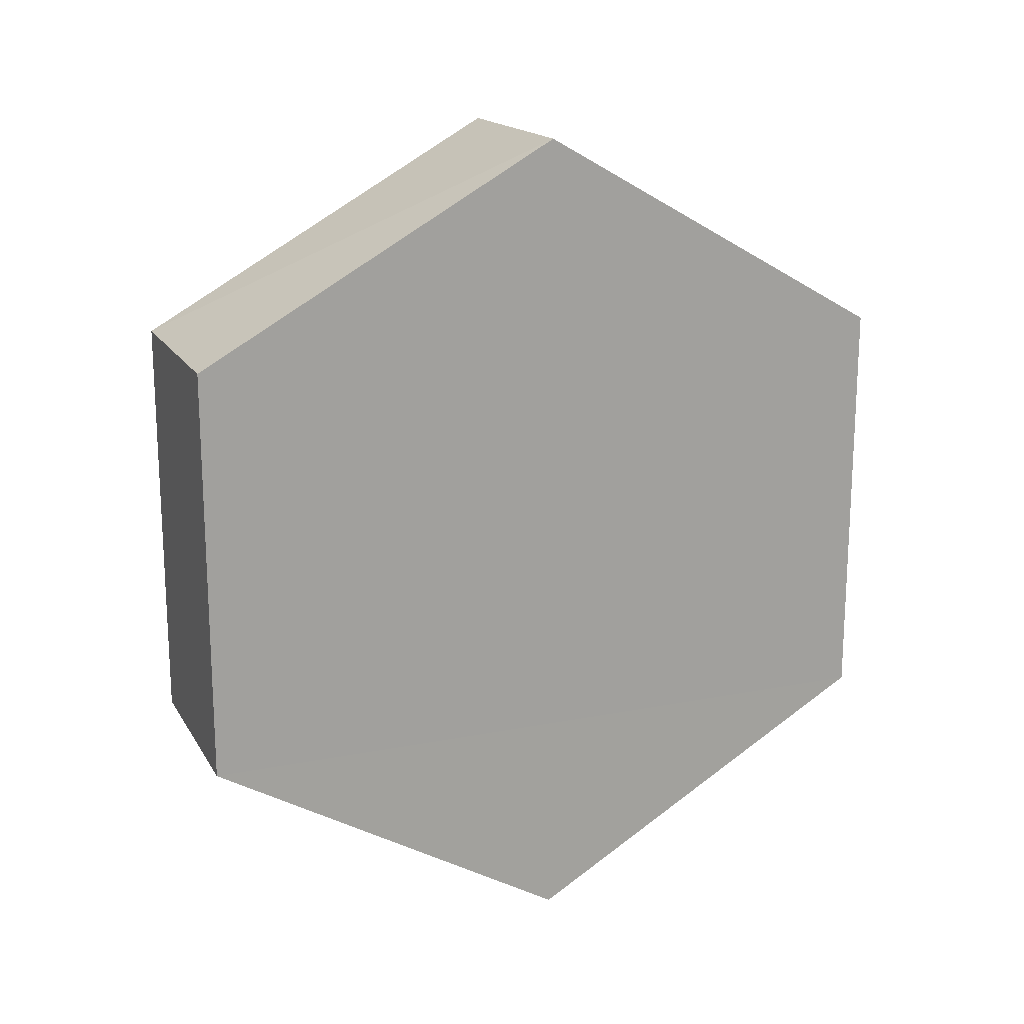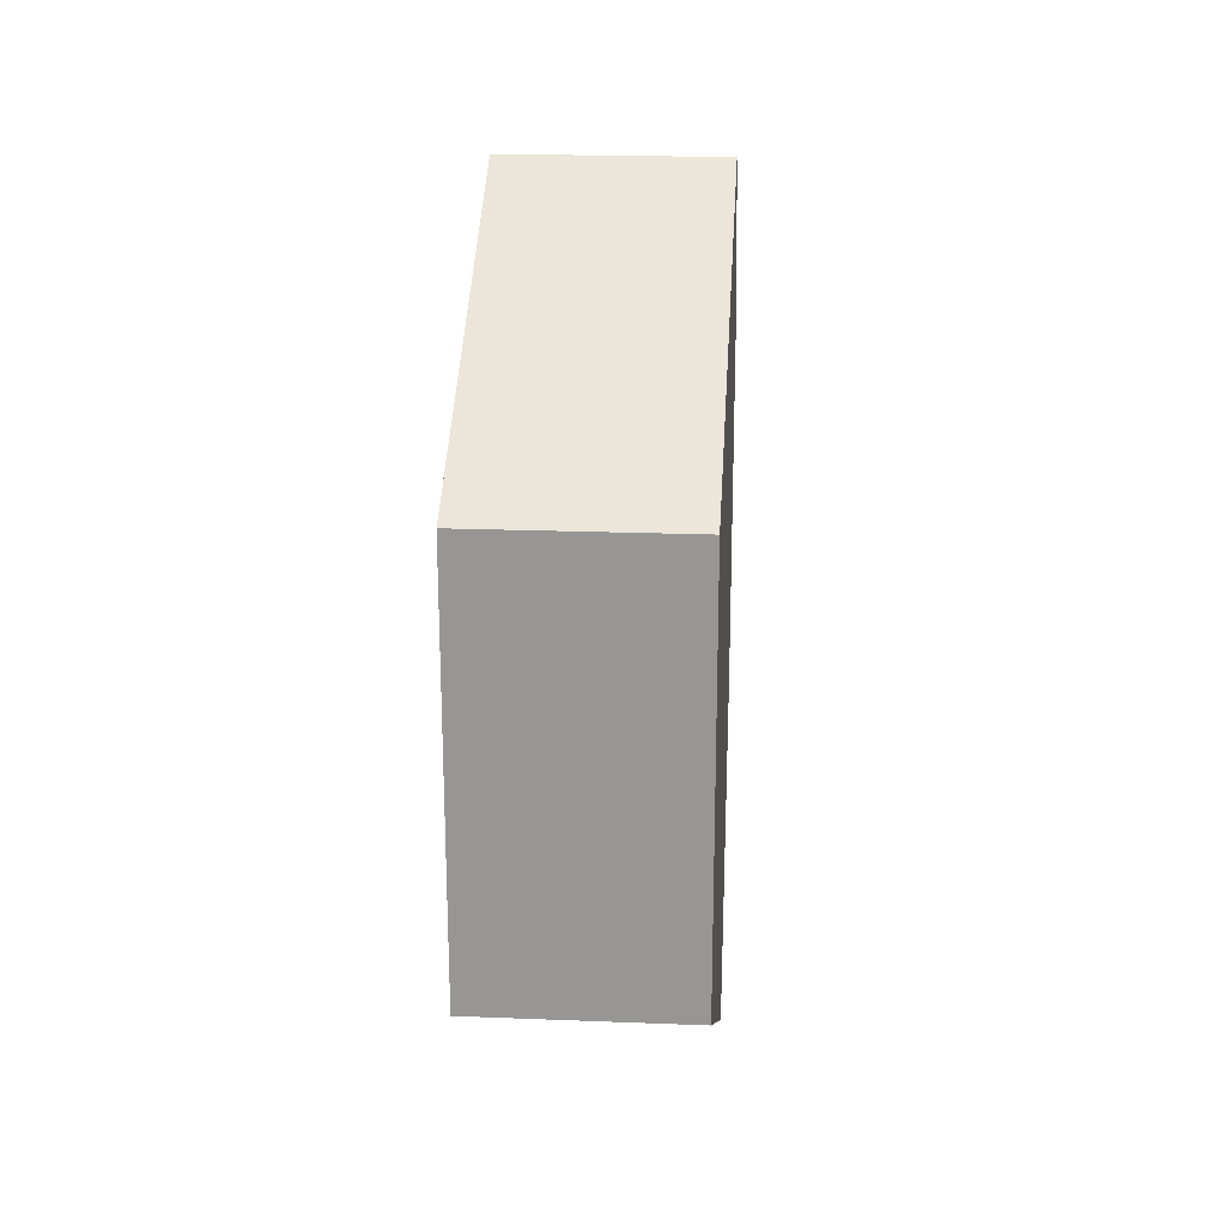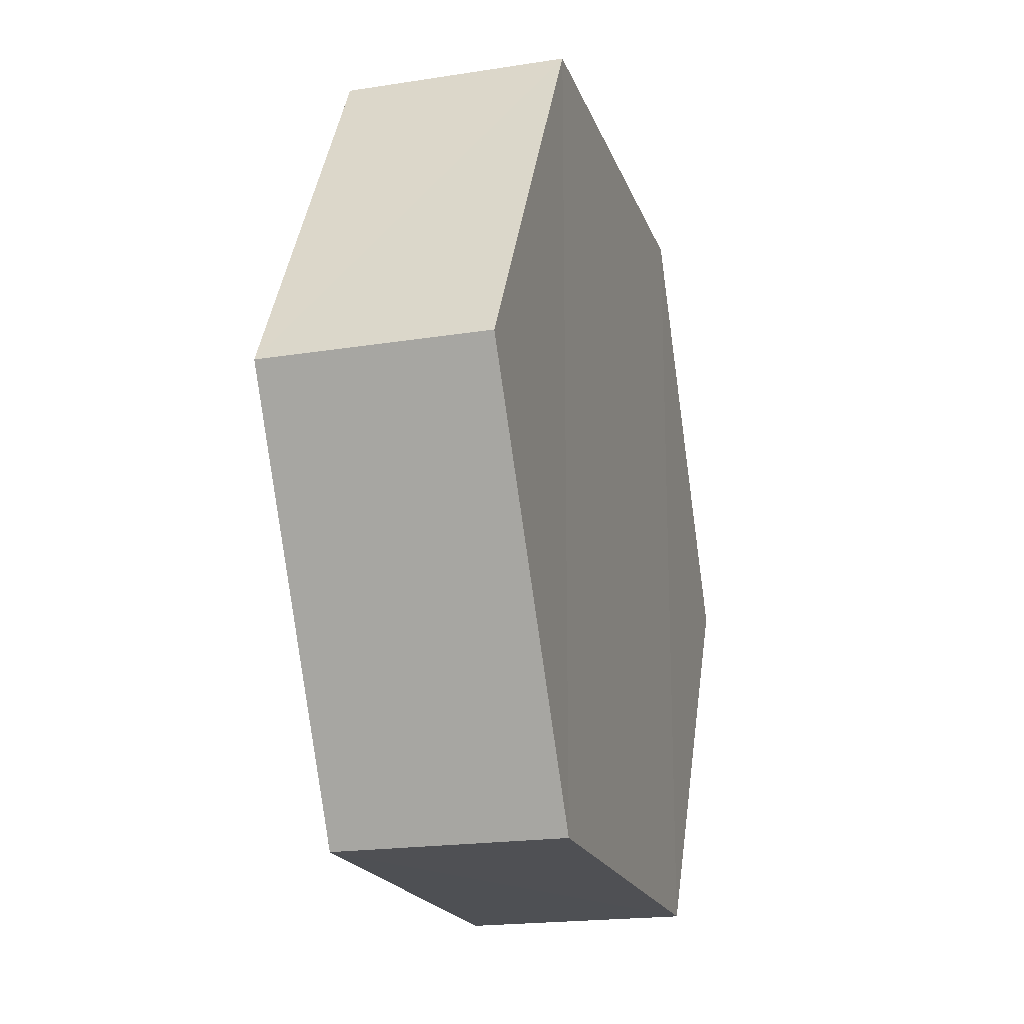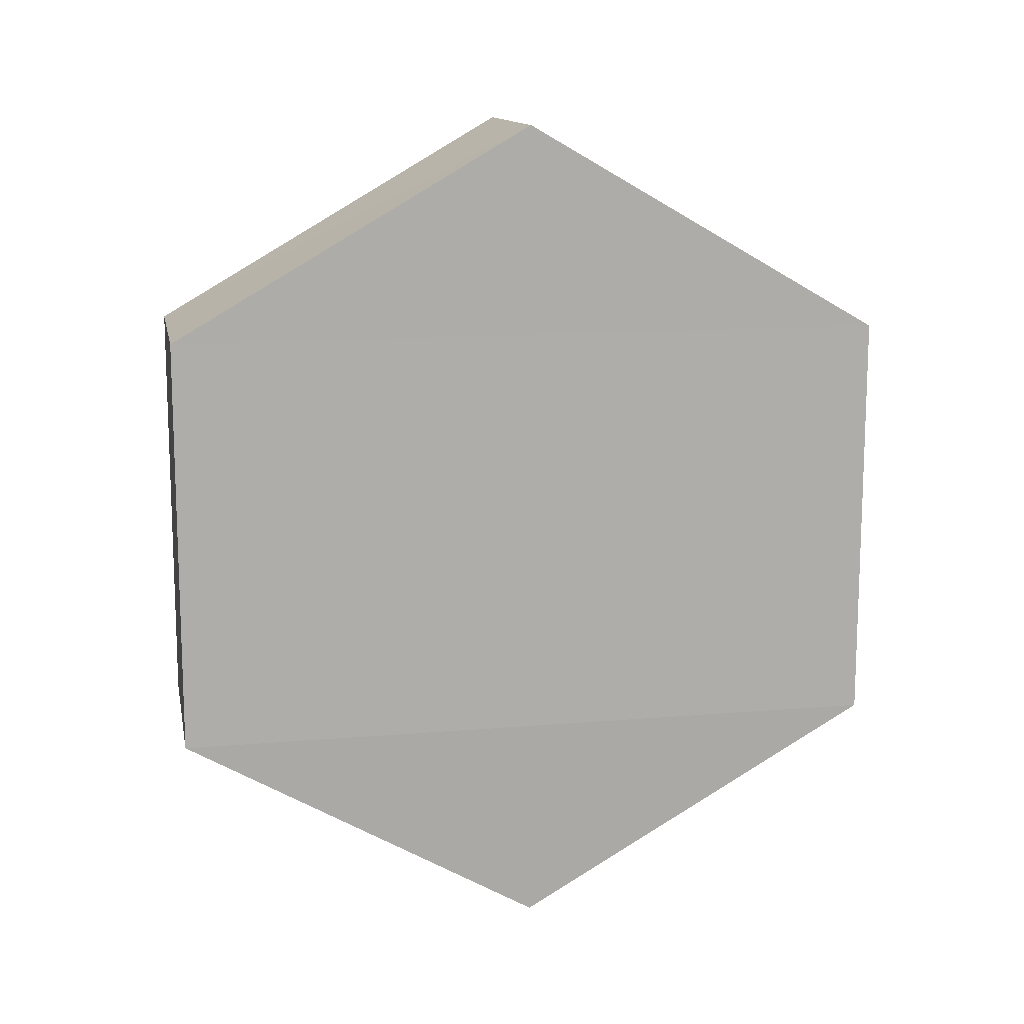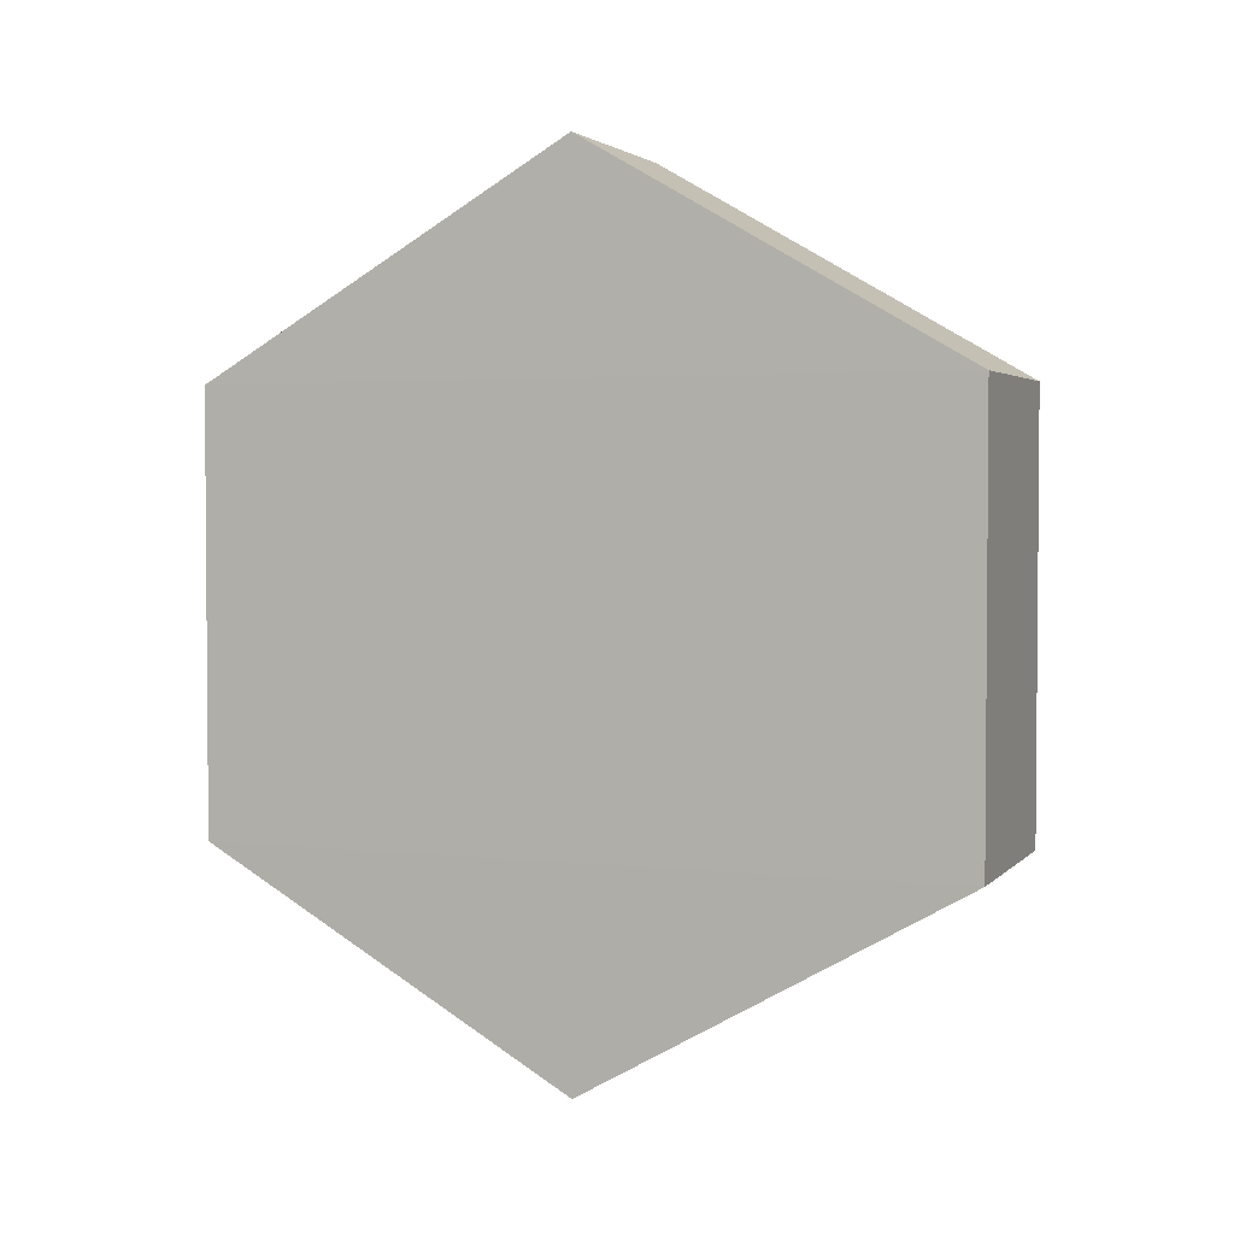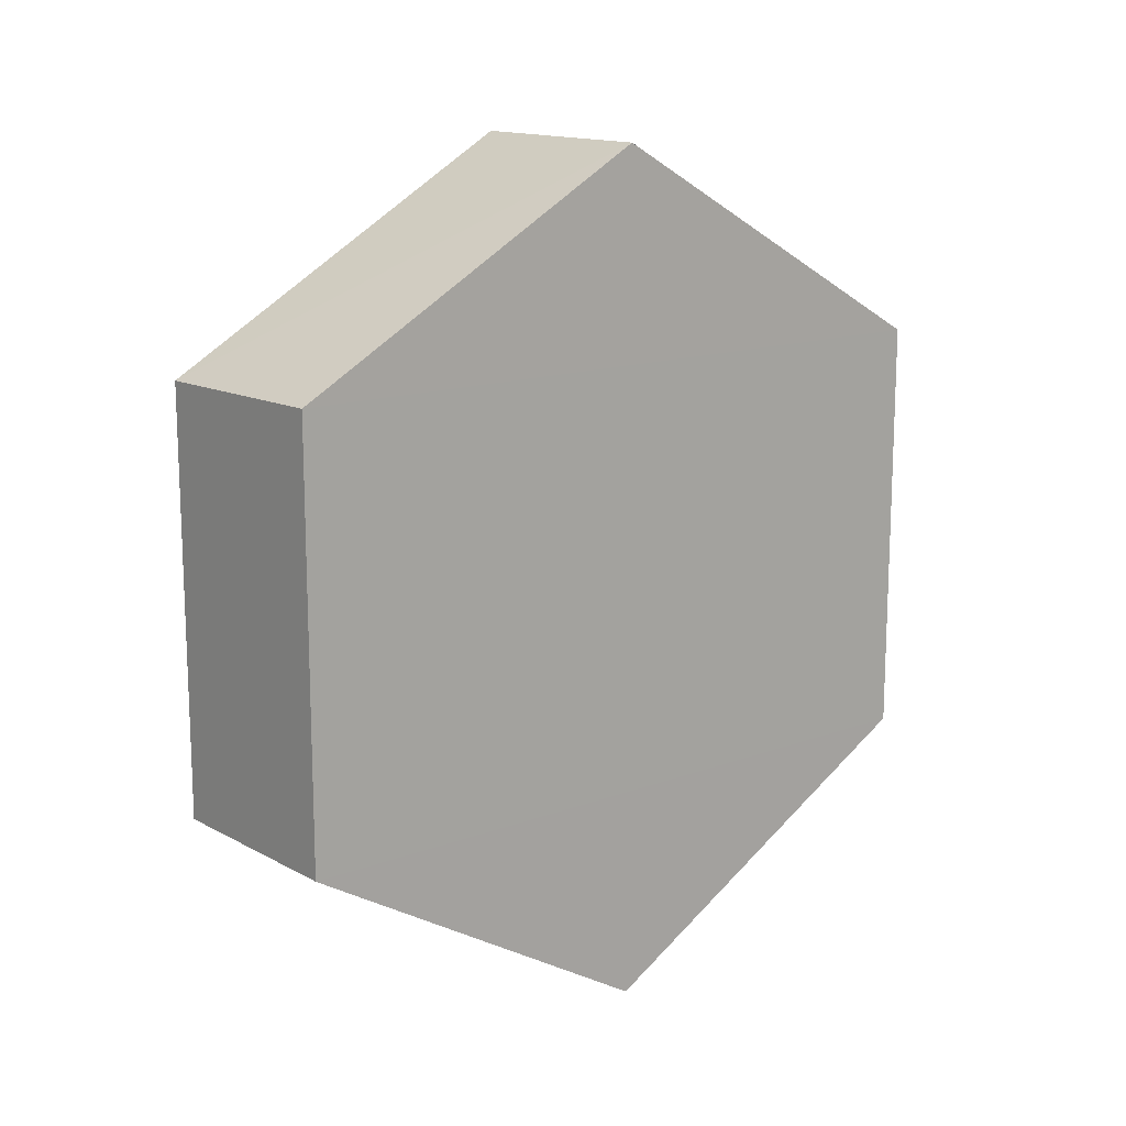
<metadata>
{"format":"obj","ext":"obj","renderer":"f3d","projection":"perspective","resolution":1024,"background":"white","views":[{"elev":17.4,"azim":-111.8,"up":"+Y"},{"elev":21.5,"azim":3.9,"up":"+Y"},{"elev":-19.2,"azim":-163.9,"up":"+Z"},{"elev":13.1,"azim":78.8,"up":"+Y"},{"elev":2.8,"azim":111.1,"up":"+Y"},{"elev":14.0,"azim":51.0,"up":"+Y"}]}
</metadata>
<code>
o 2840
v 2229 1863 12.08
v 2229 1863 12.08
v 2229 1863 12.08
v 2229 1863 12.05
v 2229 1863 12.05
v 2229 1863 12.06
v 2229 1863 12.06
v 2229 1863 12.05
v 2229 1863 12.08
v 2229 1863 12.06
v 2229 1863 12.08
v 2229 1863 12.06
v 2229 1863 12.08
v 2229 1863 12.08
v 2229 1863 12.05
v 2229 1863 12.06
v 2229 1863 12.06
v 2229 1863 12.08
v 2229 1863 12.05
v 2229 1863 12.06
v 2229 1863 12.05
v 2229 1863 12.05
v 2229 1863 12.06
v 2229 1863 12.08
v 2229 1863 12.08
v 2229 1863 12.06
v 2229 1863 12.06
v 2229 1863 12.05
v 2229 1863 12.06
v 2229 1863 12.05
v 2229 1863 12.06
v 2229 1863 12.05
f 1 2 3
f 4 3 2
f 5 2 6
f 7 4 8
f 8 9 10
f 11 12 7
f 13 9 14
f 15 13 5
f 15 16 17
f 17 1 18
f 18 19 20
f 21 19 22
f 23 21 5
f 11 21 24
f 25 26 23
f 27 13 24
f 28 29 27
f 24 30 31
f 4 30 32
f 1 32 30

</code>
